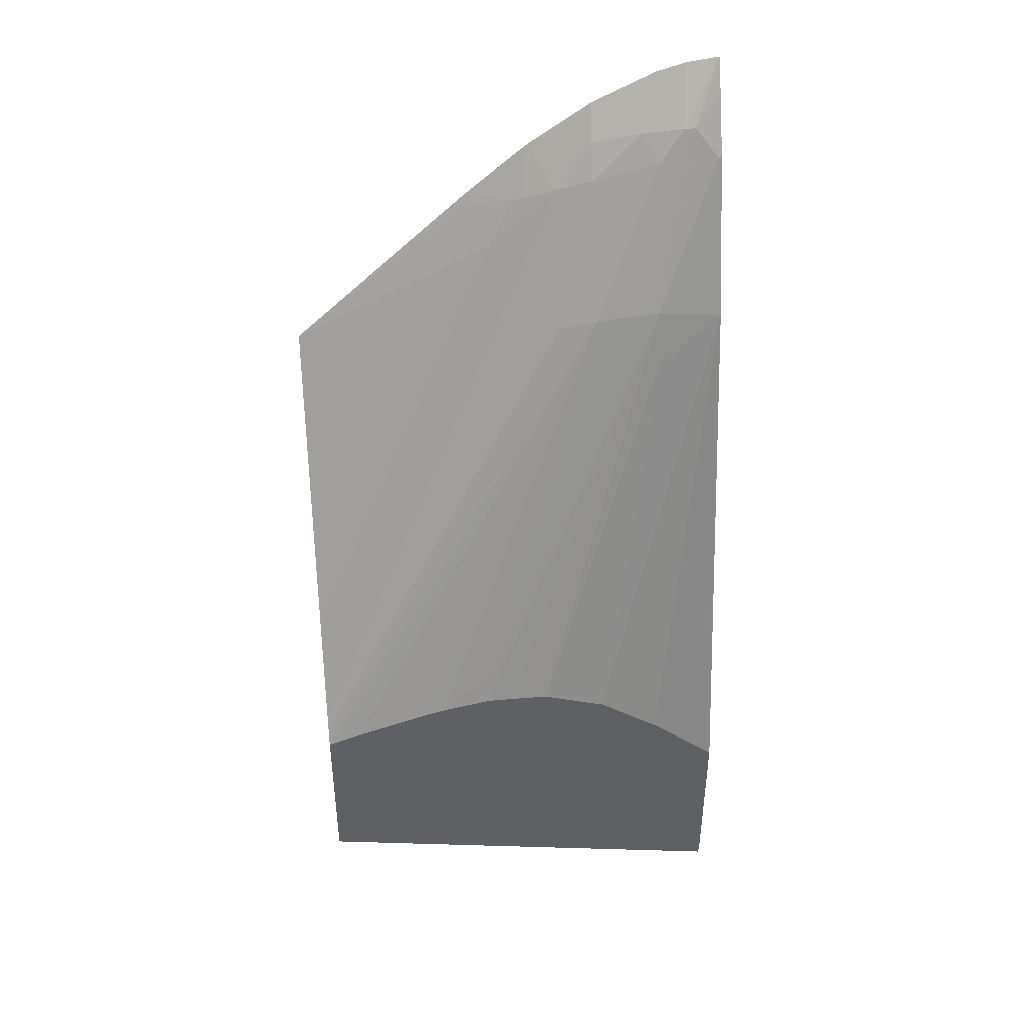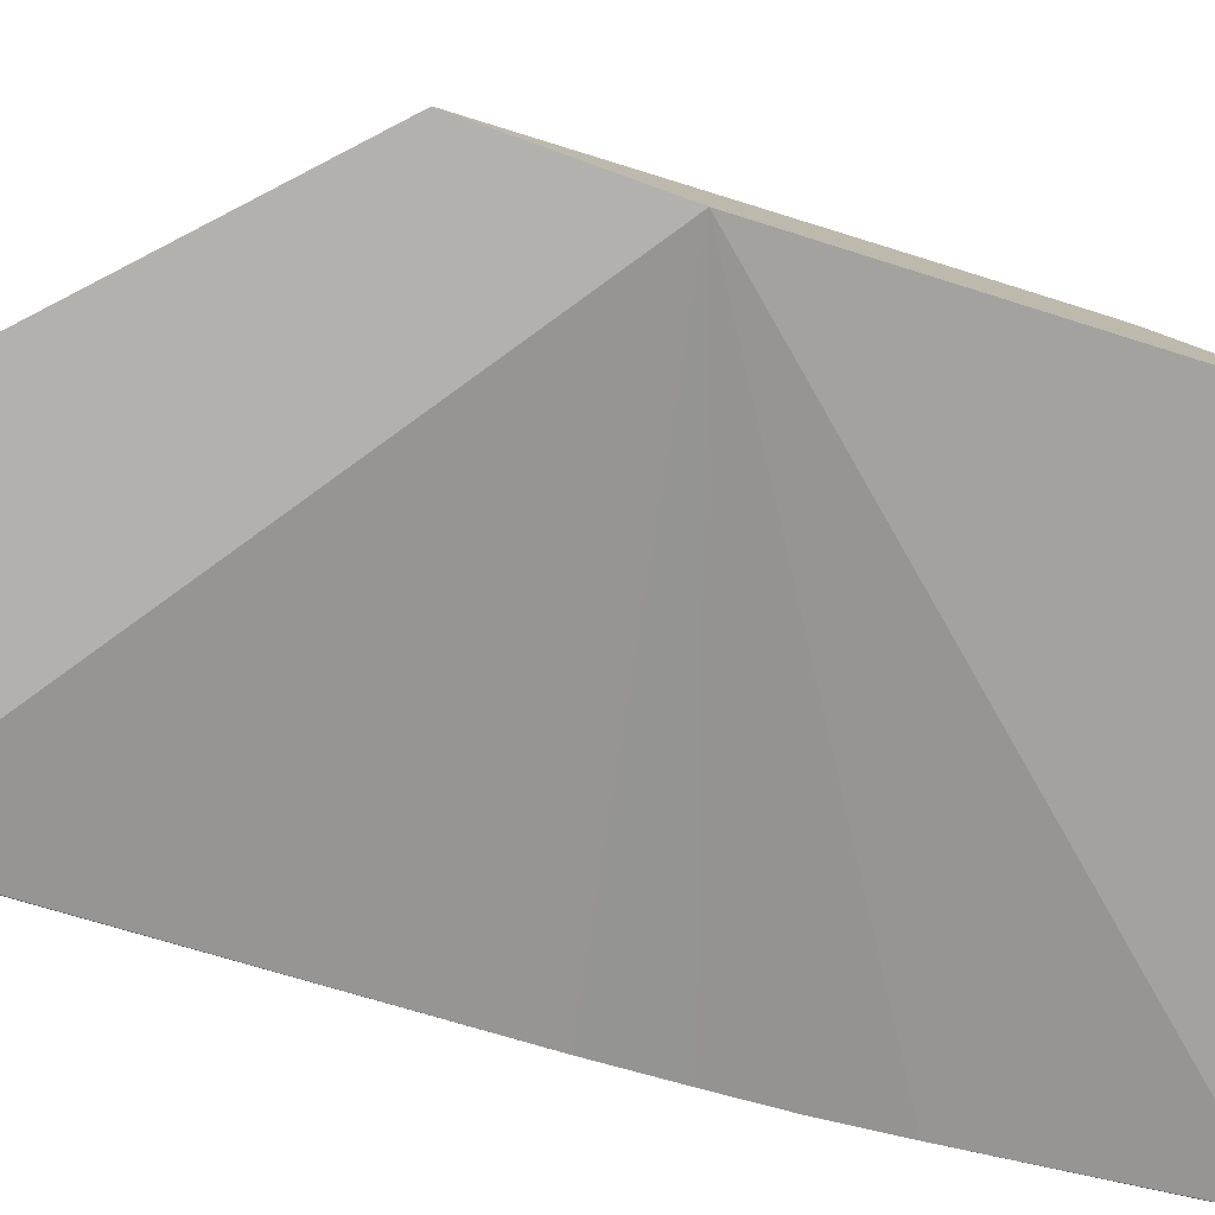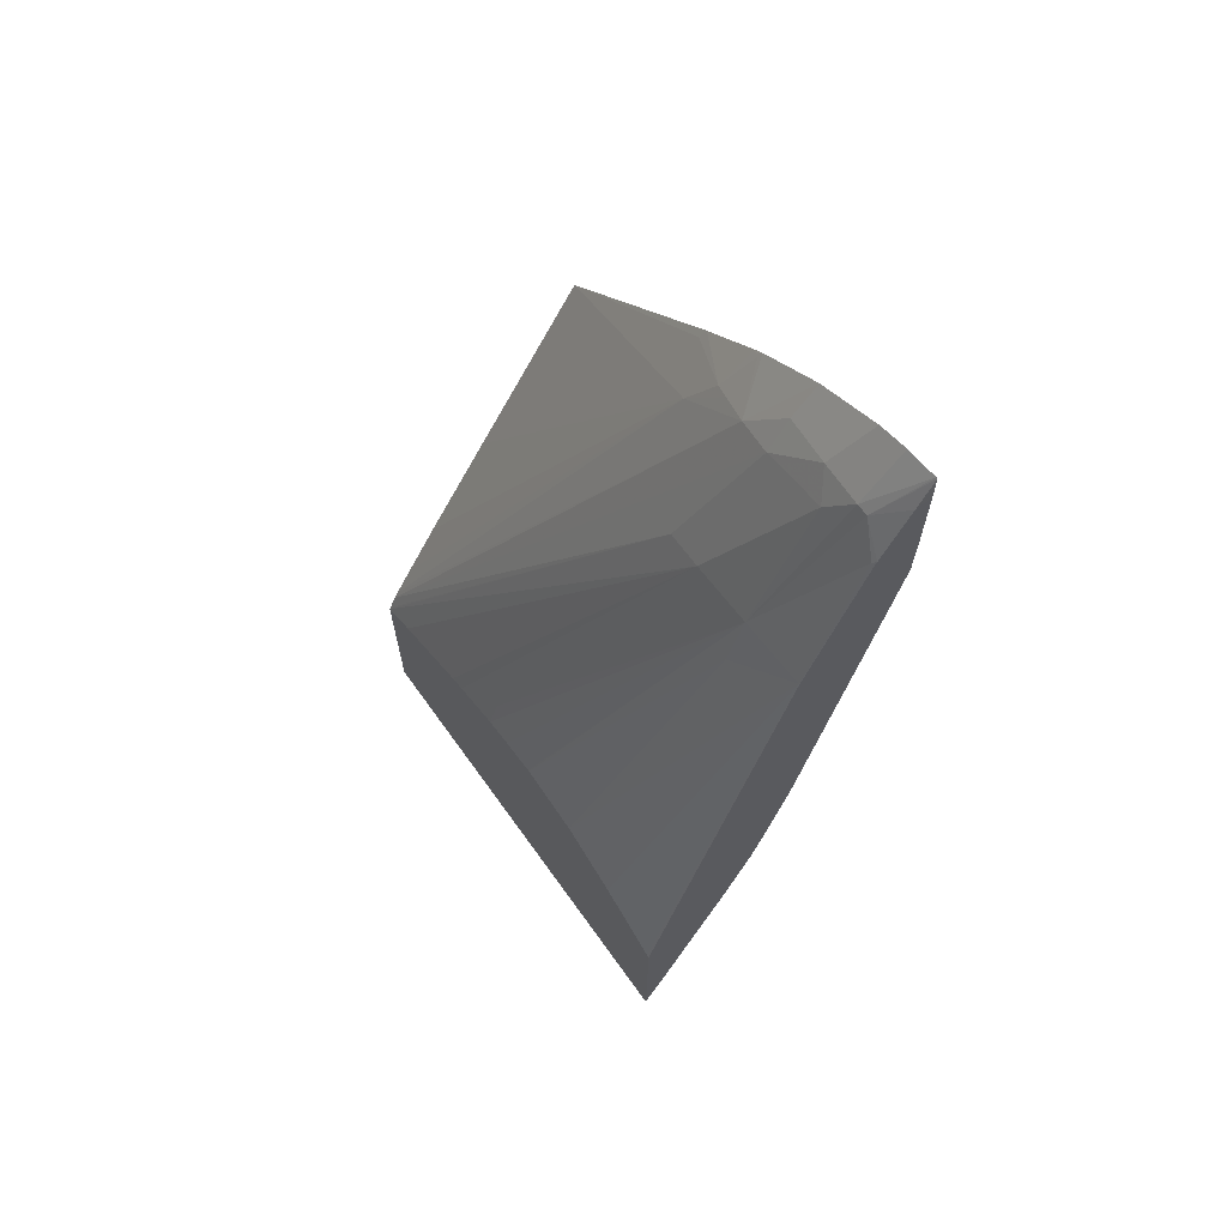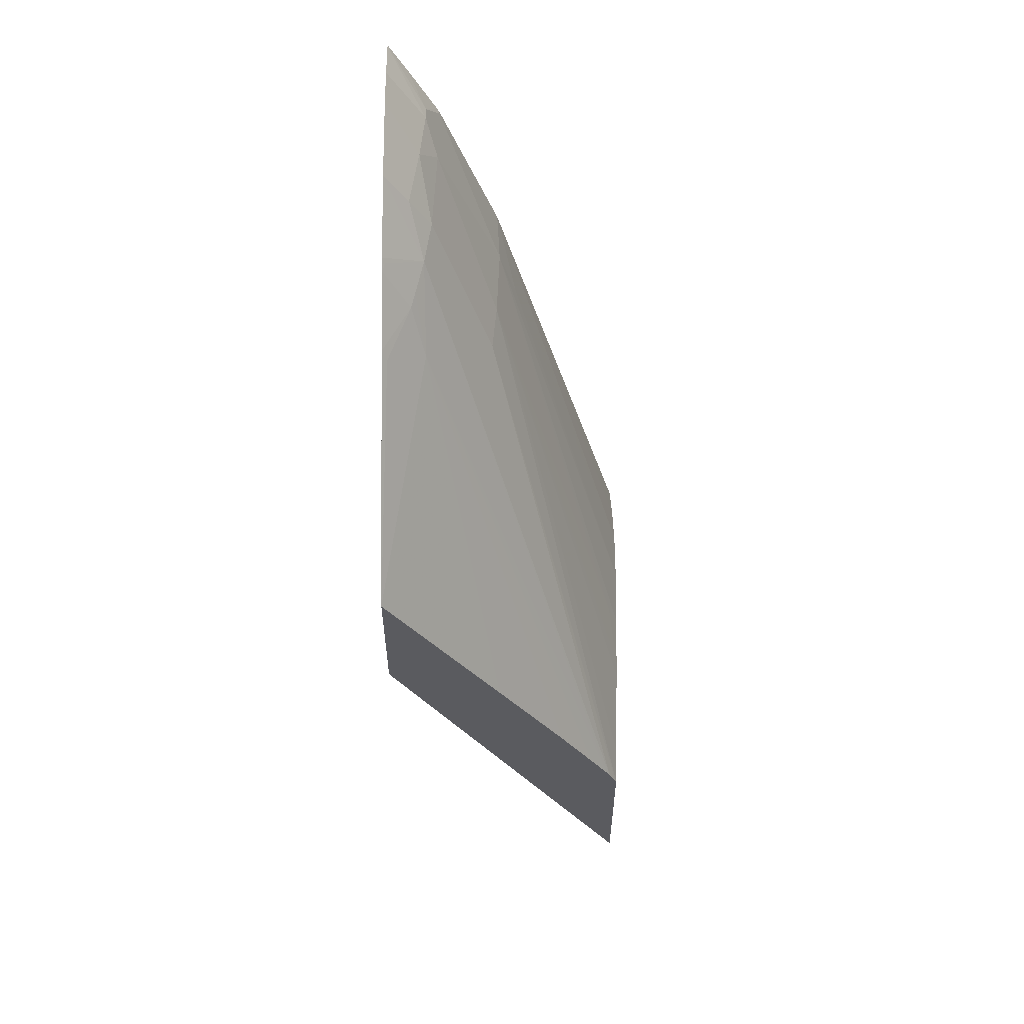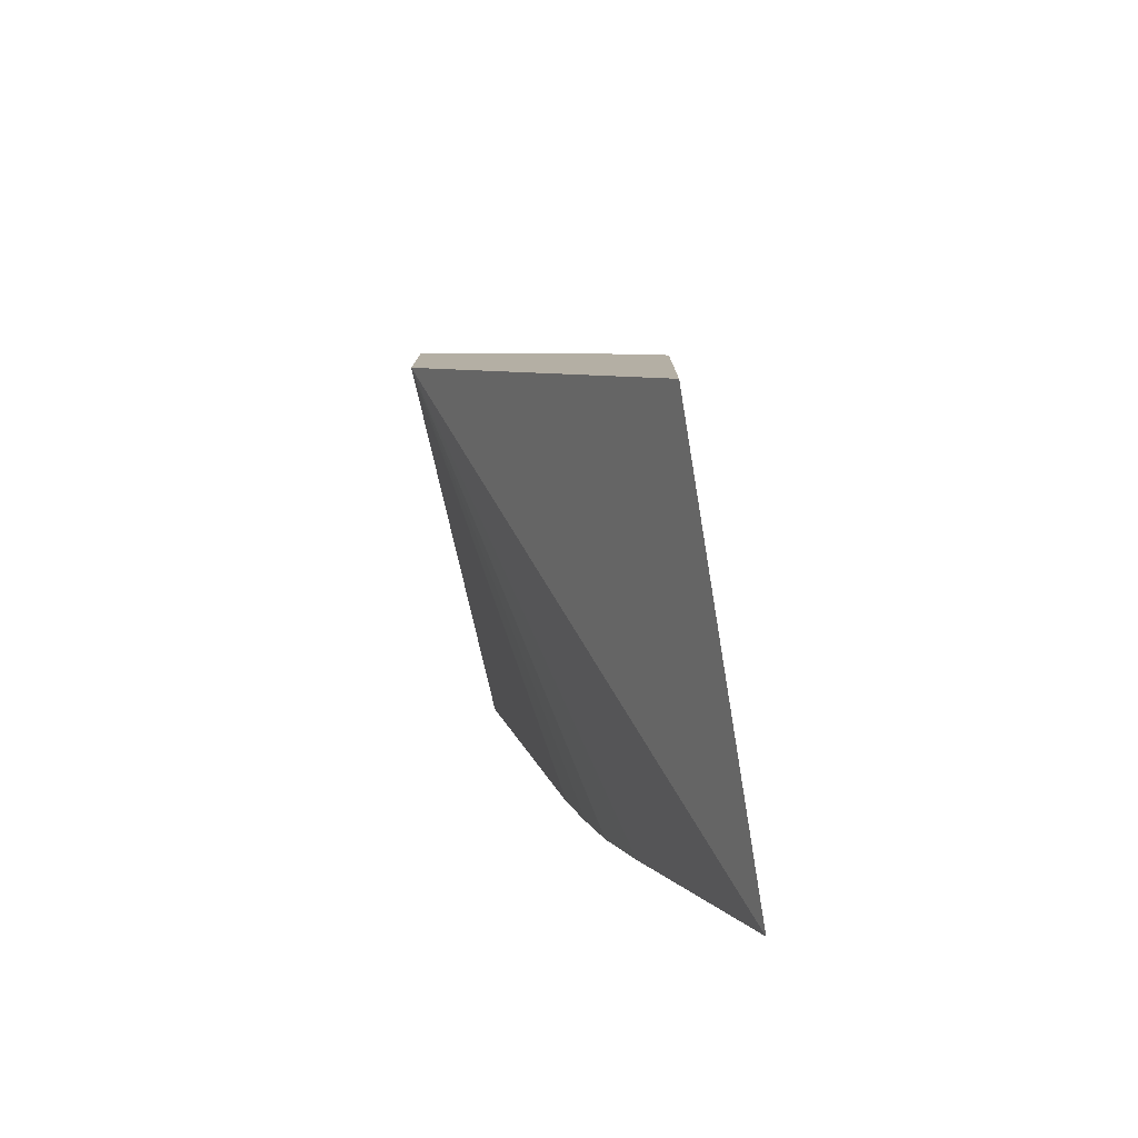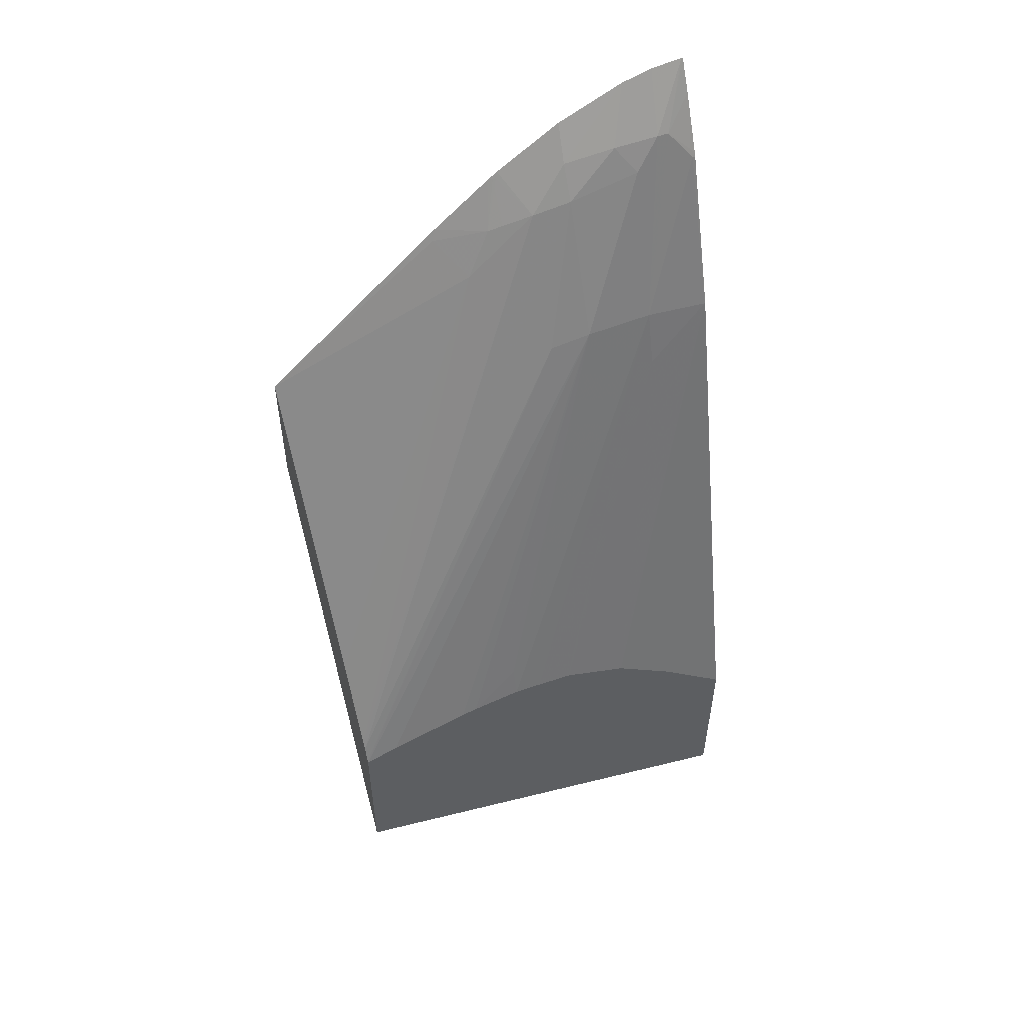
<metadata>
{"format":"obj","ext":"obj","renderer":"f3d","projection":"perspective","resolution":1024,"background":"white","views":[{"elev":42.6,"azim":-5.9,"up":"+Y"},{"elev":-79.3,"azim":-109.9,"up":"+Z"},{"elev":66.9,"azim":52.8,"up":"+Y"},{"elev":57.1,"azim":-89.0,"up":"+Y"},{"elev":-78.2,"azim":-80.9,"up":"+Y"},{"elev":53.9,"azim":-20.0,"up":"+Y"}]}
</metadata>
<code>
v -0.03176 0.1074 0.04751
v -0.02522 0.1062 0.04751
v -0.03176 0.11 0.04751
v -0.03176 0.1138 0.04385
v -0.02521 0.1065 0.04751
v -0.02521 0.1095 0.04608
v -0.02521 0.107 0.0472
v -0.02521 0.1065 0.04743
v -0.03176 0.1101 0.0475
v -0.03125 0.1102 0.04751
v -0.02714 0.117 0.04543
v -0.02773 0.1168 0.04537
v -0.03176 0.1159 0.04385
v -0.03162 0.1139 0.04385
v -0.02521 0.1125 0.04512
v -0.02521 0.1124 0.04513
v -0.02521 0.1115 0.0454
v -0.02521 0.1106 0.04567
v -0.02521 0.109 0.04751
v -0.03176 0.1103 0.04739
v -0.03003 0.1106 0.04751
v -0.02618 0.1171 0.04545
v -0.02613 0.1192 0.04456
v -0.02714 0.1189 0.0445
v -0.0298 0.1107 0.04751
v -0.02907 0.1112 0.04736
v -0.03176 0.1132 0.04555
v -0.02871 0.1178 0.04445
v -0.0291 0.1182 0.04393
v -0.02905 0.1184 0.04385
v -0.02522 0.1182 0.04385
v -0.02521 0.1182 0.04387
v -0.02526 0.1091 0.04751
v -0.02521 0.1169 0.04539
v -0.02522 0.1169 0.04539
v -0.03176 0.1104 0.04733
v -0.0277 0.1187 0.04441
v -0.02618 0.1163 0.0457
v -0.02526 0.1192 0.04455
v -0.0256 0.1197 0.04439
v -0.02577 0.1197 0.04439
v -0.02907 0.1108 0.04751
v -0.02865 0.1108 0.04751
v -0.02813 0.1108 0.04751
v -0.02811 0.1108 0.04751
v -0.02641 0.1196 0.04432
v -0.02714 0.1194 0.0442
v -0.03176 0.1119 0.04644
v -0.02813 0.1186 0.0443
v -0.02834 0.1185 0.04424
v -0.03176 0.1117 0.04656
v -0.03176 0.1108 0.04706
v -0.0282 0.1191 0.04385
v -0.02521 0.119 0.04385
v -0.02622 0.1099 0.04751
v -0.02521 0.1192 0.04455
v -0.02714 0.1105 0.04751
v -0.02711 0.1199 0.04385
v -0.02806 0.1192 0.04385
v -0.02809 0.1191 0.0439
v -0.02813 0.119 0.04395
v -0.02777 0.1107 0.04751
v -0.02521 0.1192 0.04454
v -0.02521 0.1193 0.04452
v -0.02521 0.1201 0.0441
v -0.02522 0.1205 0.04385
v -0.02524 0.1205 0.04385
v -0.0257 0.1205 0.04385
v -0.02615 0.1203 0.04385
v -0.02813 0.1191 0.04388
v -0.02521 0.1201 0.04385
f 1 2 5
f 1 5 19
f 1 19 33
f 1 33 55
f 1 55 57
f 1 57 62
f 1 62 45
f 1 45 44
f 1 44 43
f 1 43 42
f 1 42 25
f 1 25 21
f 1 21 10
f 1 10 3
f 1 3 9
f 1 9 20
f 1 20 36
f 1 36 52
f 1 52 51
f 1 51 48
f 1 48 27
f 1 27 13
f 1 13 4
f 1 4 2
f 2 4 6
f 2 6 7
f 2 7 8
f 2 8 5
f 3 10 11
f 3 11 12
f 3 12 9
f 4 13 30
f 4 30 53
f 4 53 59
f 4 59 58
f 4 58 69
f 4 69 68
f 4 68 67
f 4 67 66
f 4 66 71
f 4 71 54
f 4 54 31
f 4 31 14
f 4 14 15
f 4 15 16
f 4 16 17
f 4 17 18
f 4 18 6
f 5 8 7
f 5 7 6
f 5 6 18
f 5 18 17
f 5 17 16
f 5 16 15
f 5 15 32
f 5 32 54
f 5 54 71
f 5 71 65
f 5 65 64
f 5 64 63
f 5 63 56
f 5 56 34
f 5 34 19
f 9 12 20
f 10 21 11
f 11 22 23
f 11 23 24
f 11 24 12
f 11 21 25
f 11 25 26
f 11 26 22
f 12 24 20
f 13 27 28
f 13 28 29
f 13 29 30
f 14 31 15
f 15 31 32
f 19 34 35
f 19 35 33
f 20 24 37
f 20 37 36
f 22 38 35
f 22 35 39
f 22 39 40
f 22 40 41
f 22 41 23
f 22 26 42
f 22 42 43
f 22 43 44
f 22 44 45
f 22 45 38
f 23 41 46
f 23 46 24
f 24 46 47
f 24 47 37
f 25 42 26
f 27 48 28
f 28 37 49
f 28 49 50
f 28 50 29
f 28 48 51
f 28 51 52
f 28 52 36
f 28 36 37
f 29 50 30
f 30 50 53
f 31 54 32
f 33 35 55
f 34 56 35
f 35 38 57
f 35 57 55
f 35 56 39
f 37 47 58
f 37 58 59
f 37 59 60
f 37 60 61
f 37 61 49
f 38 45 62
f 38 62 57
f 39 56 63
f 39 63 64
f 39 64 40
f 40 64 65
f 40 65 66
f 40 66 67
f 40 67 41
f 41 67 68
f 41 68 46
f 46 68 69
f 46 69 47
f 47 69 58
f 49 61 50
f 50 61 70
f 50 70 53
f 53 70 59
f 59 70 60
f 60 70 61
f 65 71 66

</code>
